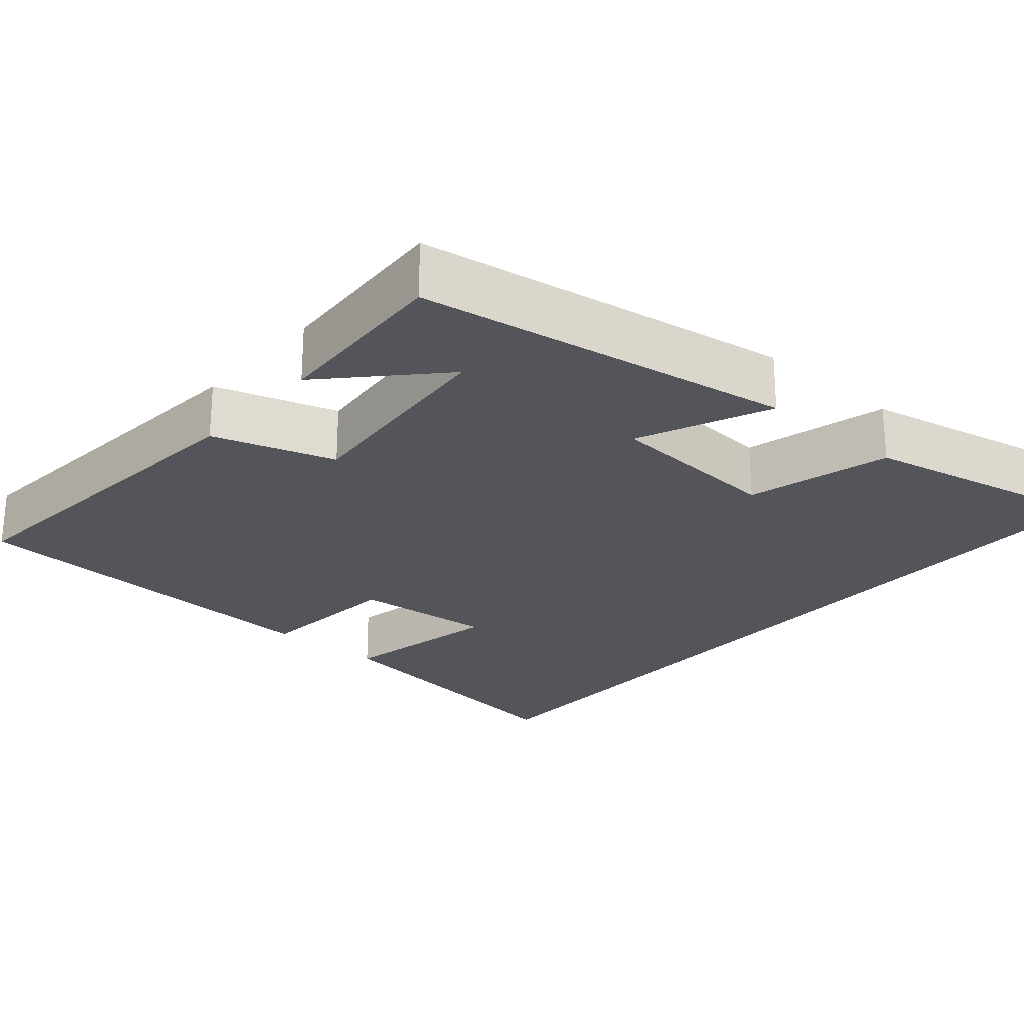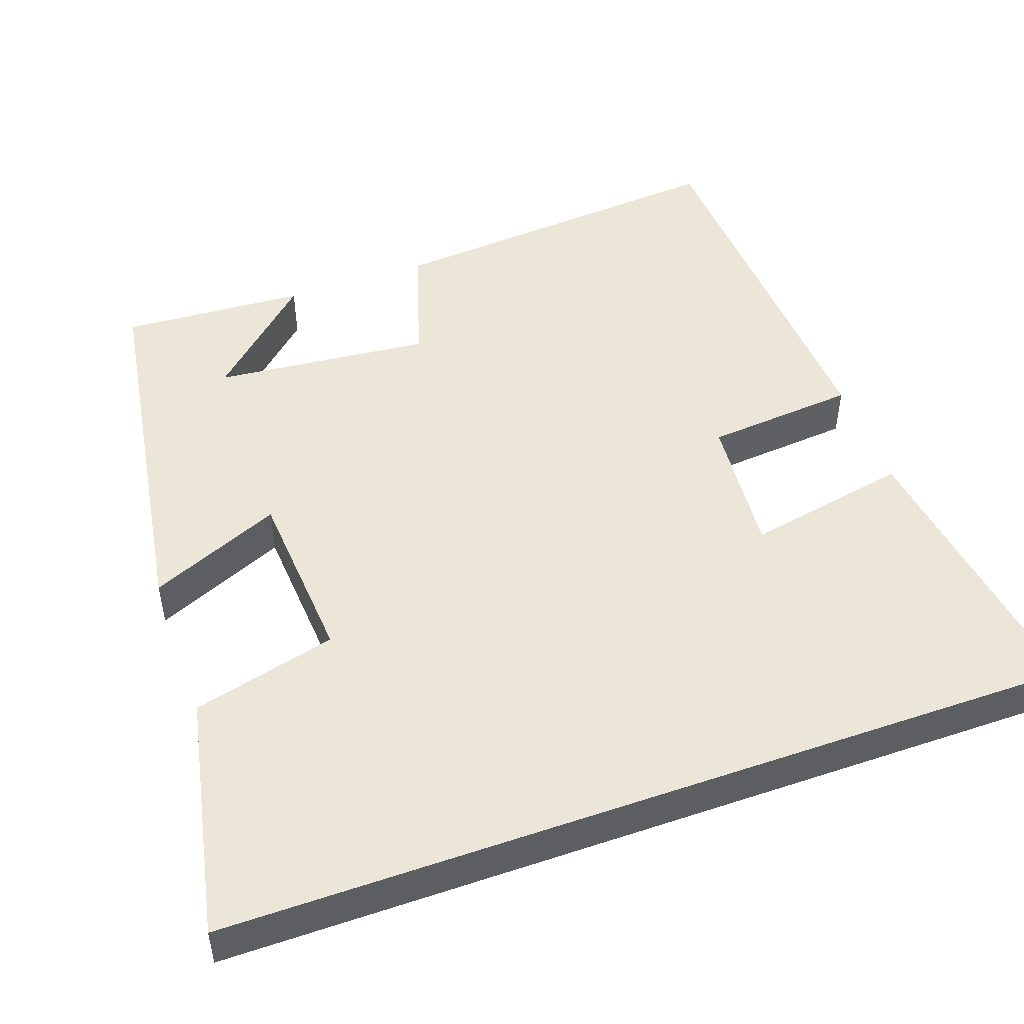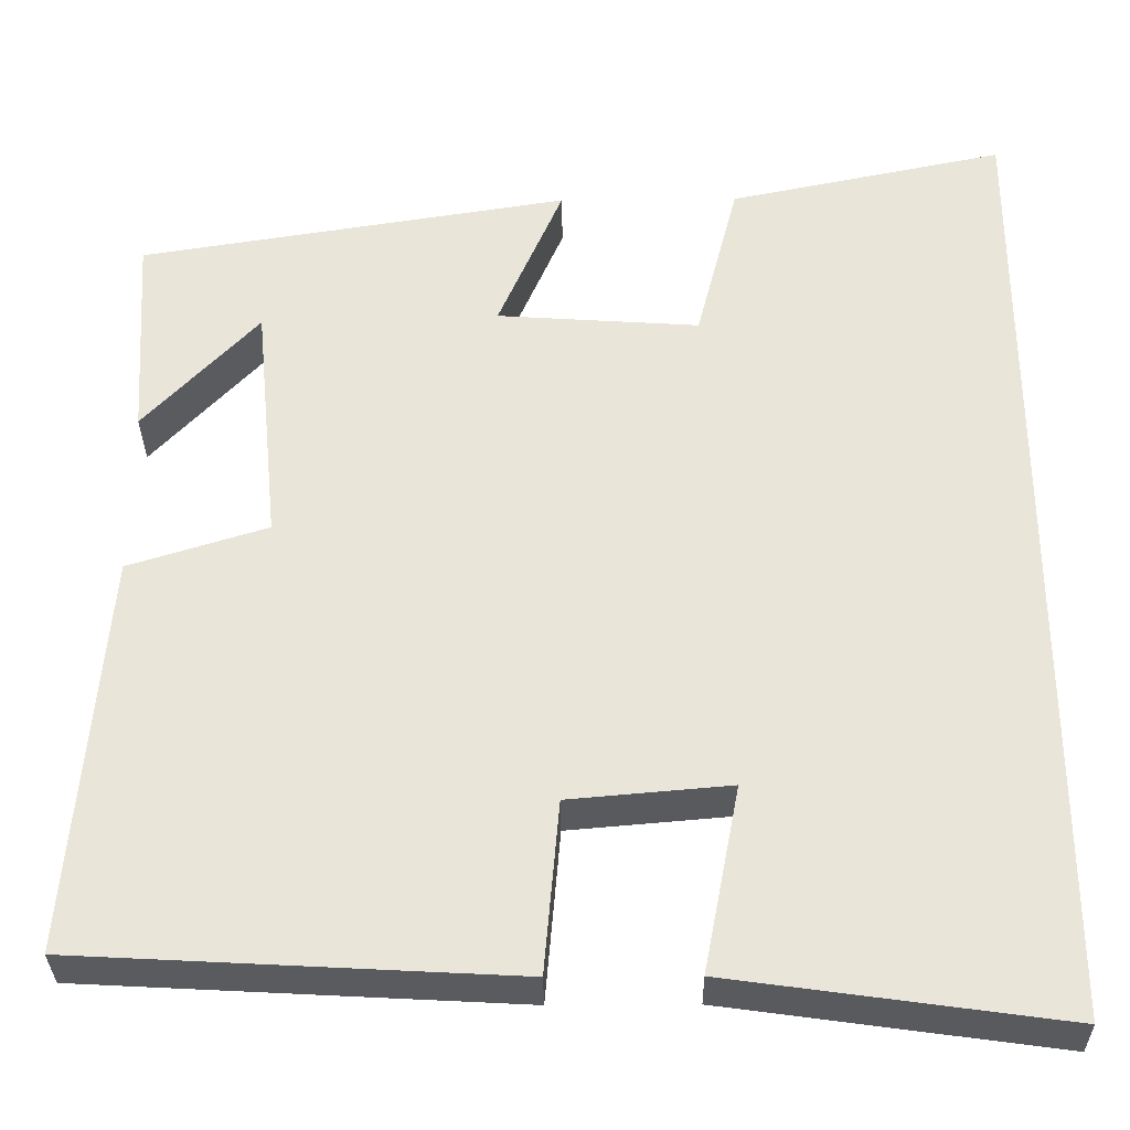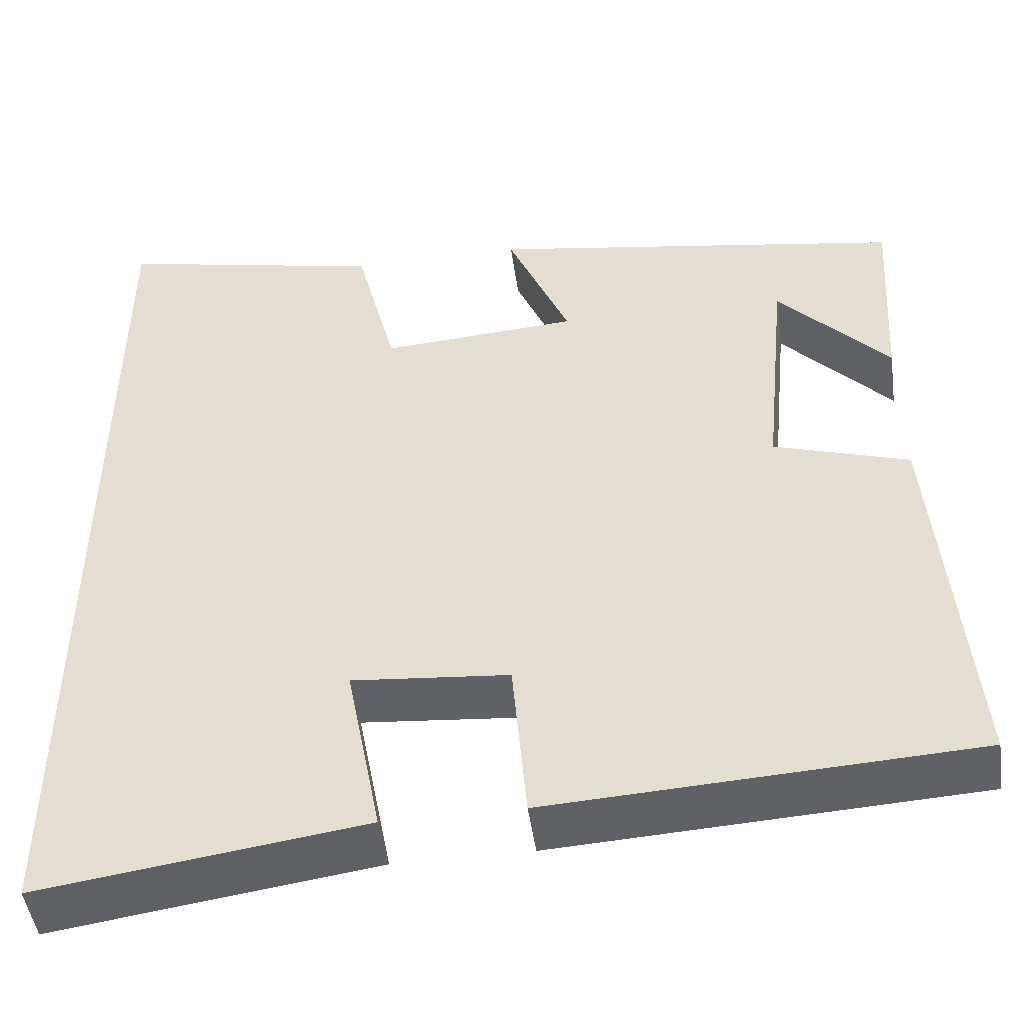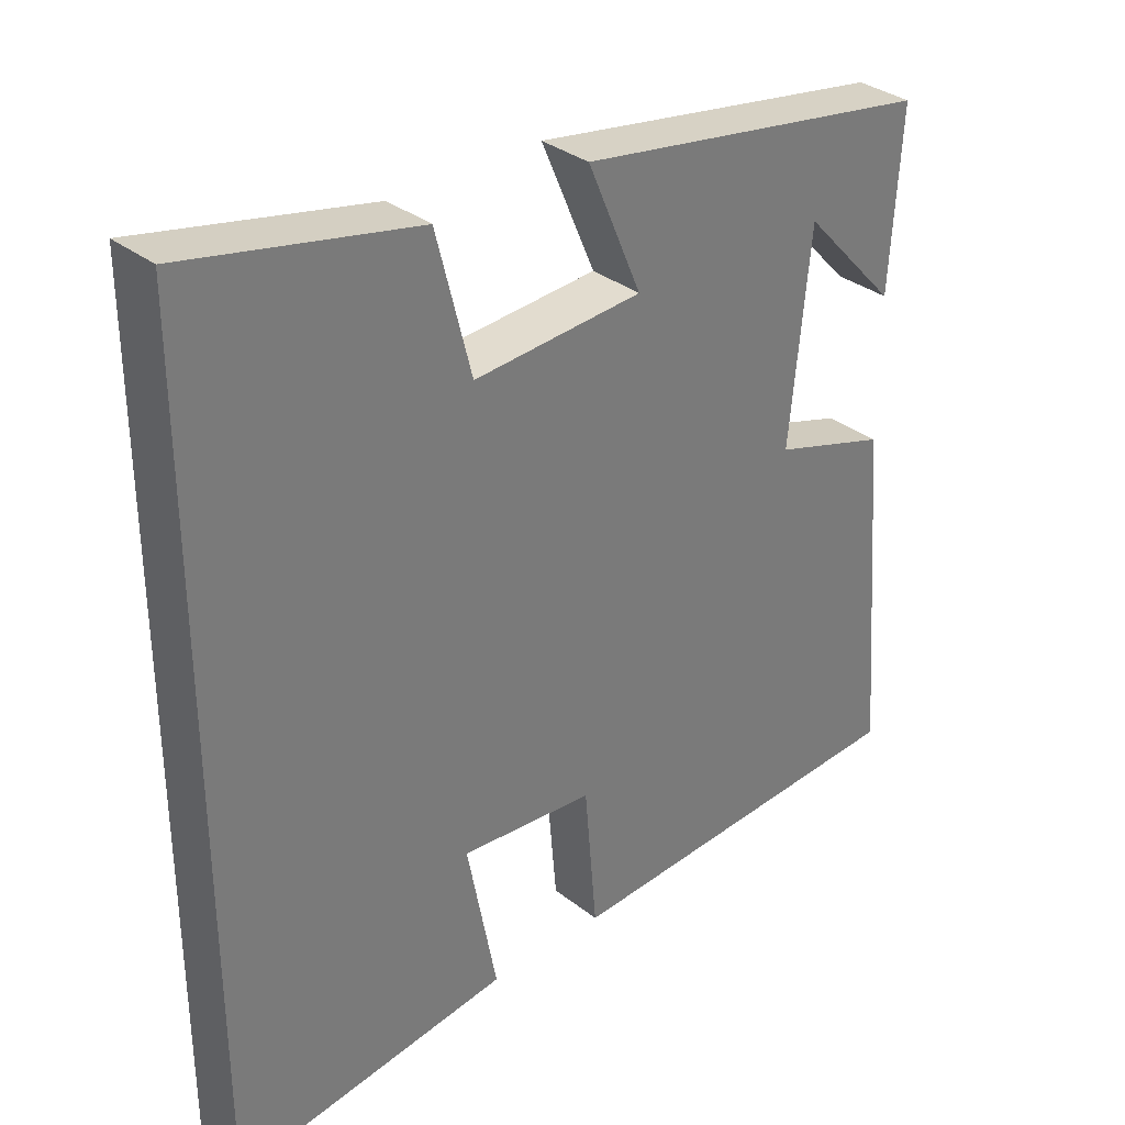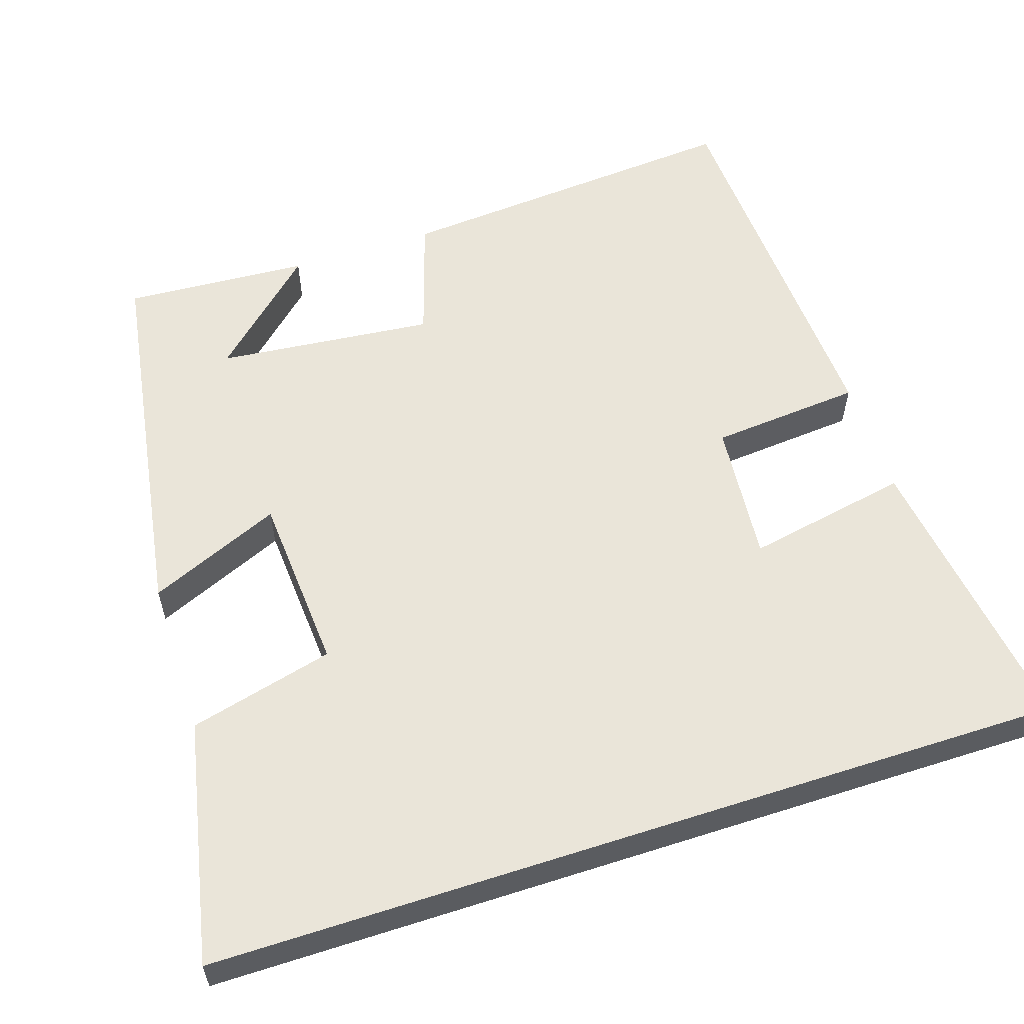
<metadata>
{"format":"obj","ext":"obj","renderer":"f3d","projection":"perspective","resolution":1024,"background":"white","views":[{"elev":-24.9,"azim":-41.0,"up":"+Y"},{"elev":49.2,"azim":70.4,"up":"+Y"},{"elev":-32.6,"azim":0.7,"up":"+Z"},{"elev":-47.9,"azim":-172.0,"up":"+Z"},{"elev":33.2,"azim":137.0,"up":"+Z"},{"elev":57.9,"azim":72.0,"up":"+Y"}]}
</metadata>
<code>
v -0.537 0.07 -0.473
v -0.5 0.07 -0.014
v -0.341 0.07 0.036
v -0.369 0.07 0.32
v -0.5 0.07 0.18
v -0.515 0.07 0.421
v -0.022 0.07 0.5
v -0.096 0.07 0.327
v 0.136 0.07 0.311
v 0.184 0.07 0.5
v 0.5 0.07 0.566
v 0.5 0.07 -0.553
v 0.12 0.07 -0.5
v 0.161 0.07 -0.287
v -0.023 0.07 -0.303
v -0.04 0.07 -0.5
v -0.537 0 -0.473
v -0.5 0 -0.014
v -0.341 0 0.036
v -0.369 0 0.32
v -0.5 0 0.18
v -0.515 0 0.421
v -0.022 0 0.5
v -0.096 0 0.327
v 0.136 0 0.311
v 0.184 0 0.5
v 0.5 0 0.566
v 0.5 0 -0.553
v 0.12 0 -0.5
v 0.161 0 -0.287
v -0.023 0 -0.303
v -0.04 0 -0.5
f 15 16 1 2
f 14 15 2 3
f 11 12 13 14
f 9 10 11 14
f 8 9 14 3
f 7 8 3 4
f 6 7 4
f 4 5 6
f 18 17 32 31
f 19 18 31 30
f 30 29 28 27
f 30 27 26 25
f 19 30 25 24
f 20 19 24 23
f 20 23 22
f 22 21 20
f 1 17 18 2
f 2 18 19 3
f 3 19 20 4
f 4 20 21 5
f 5 21 22 6
f 6 22 23 7
f 7 23 24 8
f 8 24 25 9
f 9 25 26 10
f 10 26 27 11
f 11 27 28 12
f 12 28 29 13
f 13 29 30 14
f 14 30 31 15
f 15 31 32 16
f 16 32 17 1

</code>
